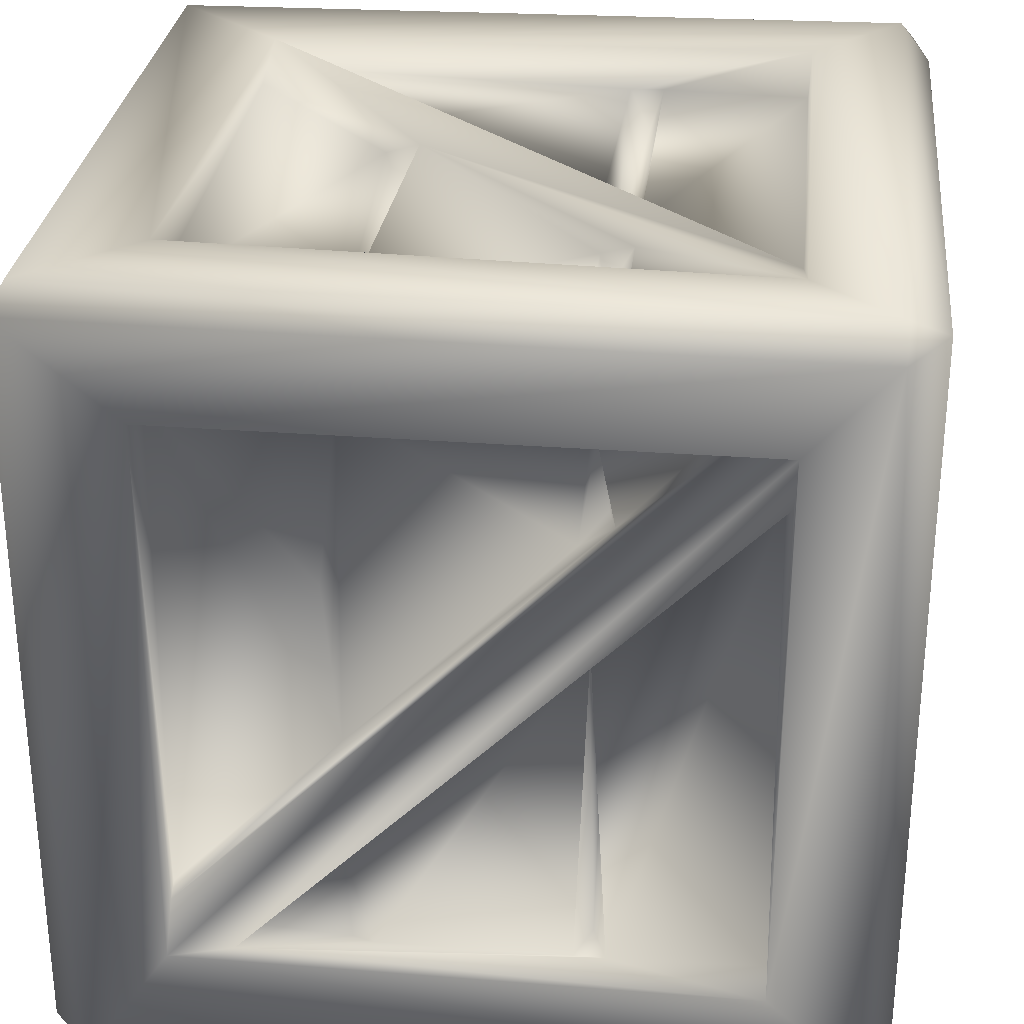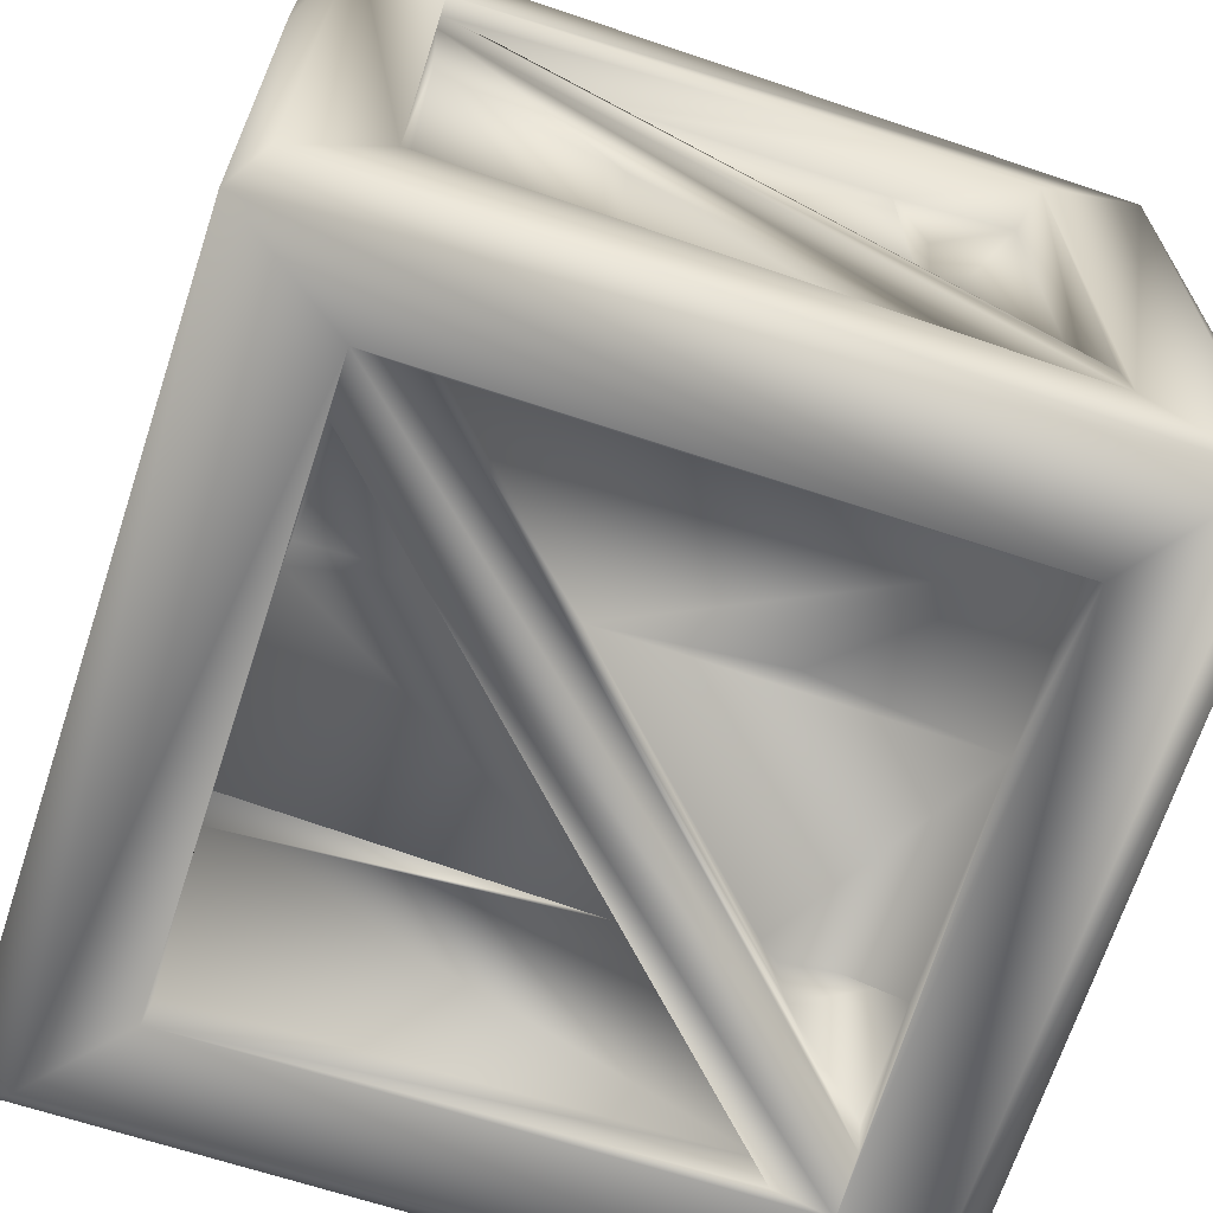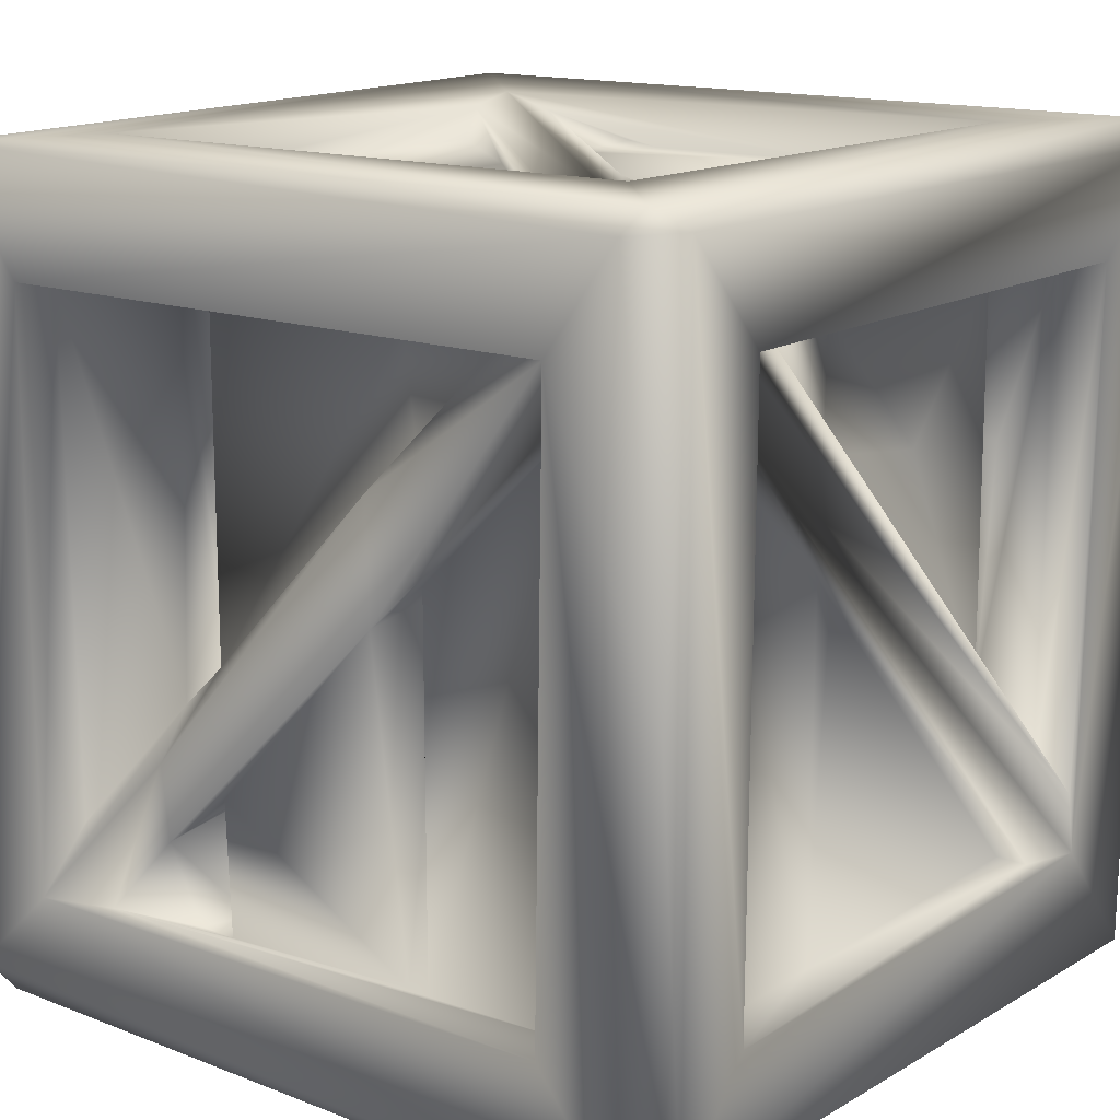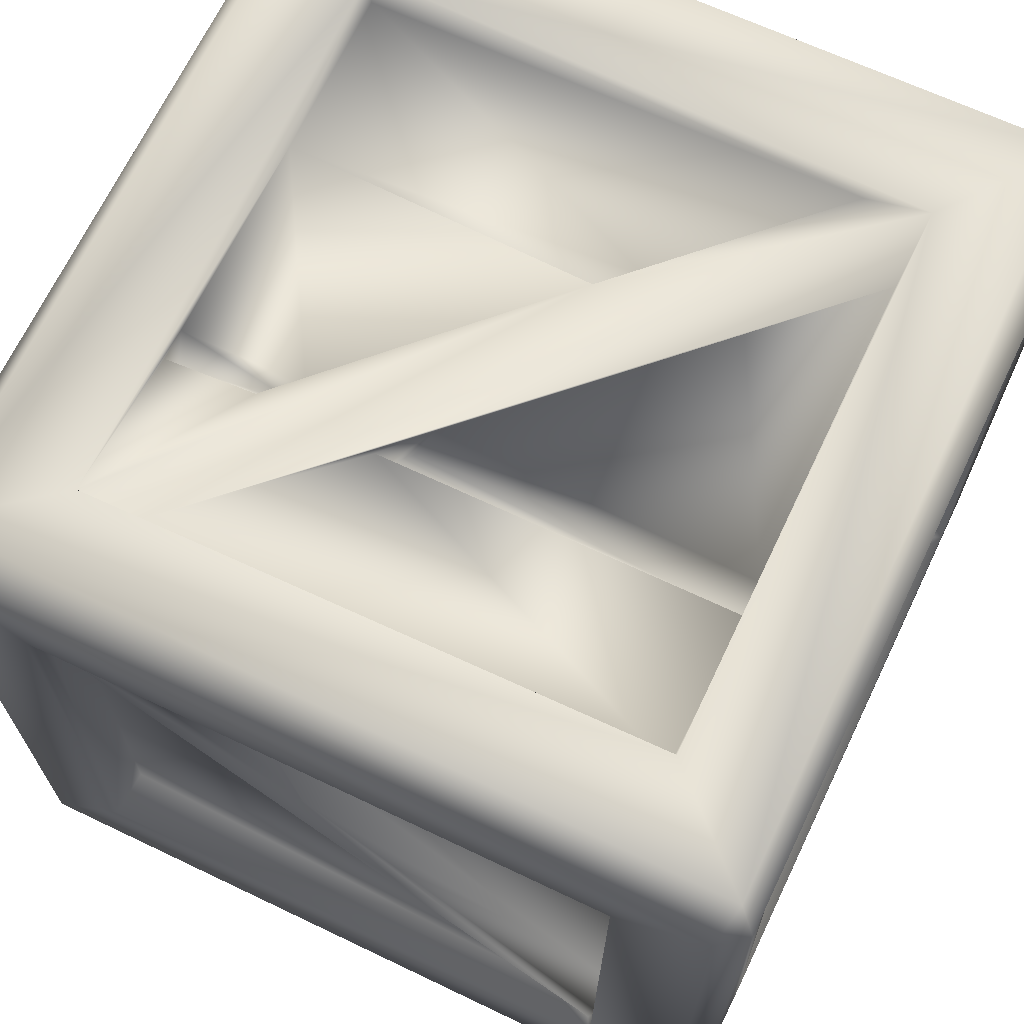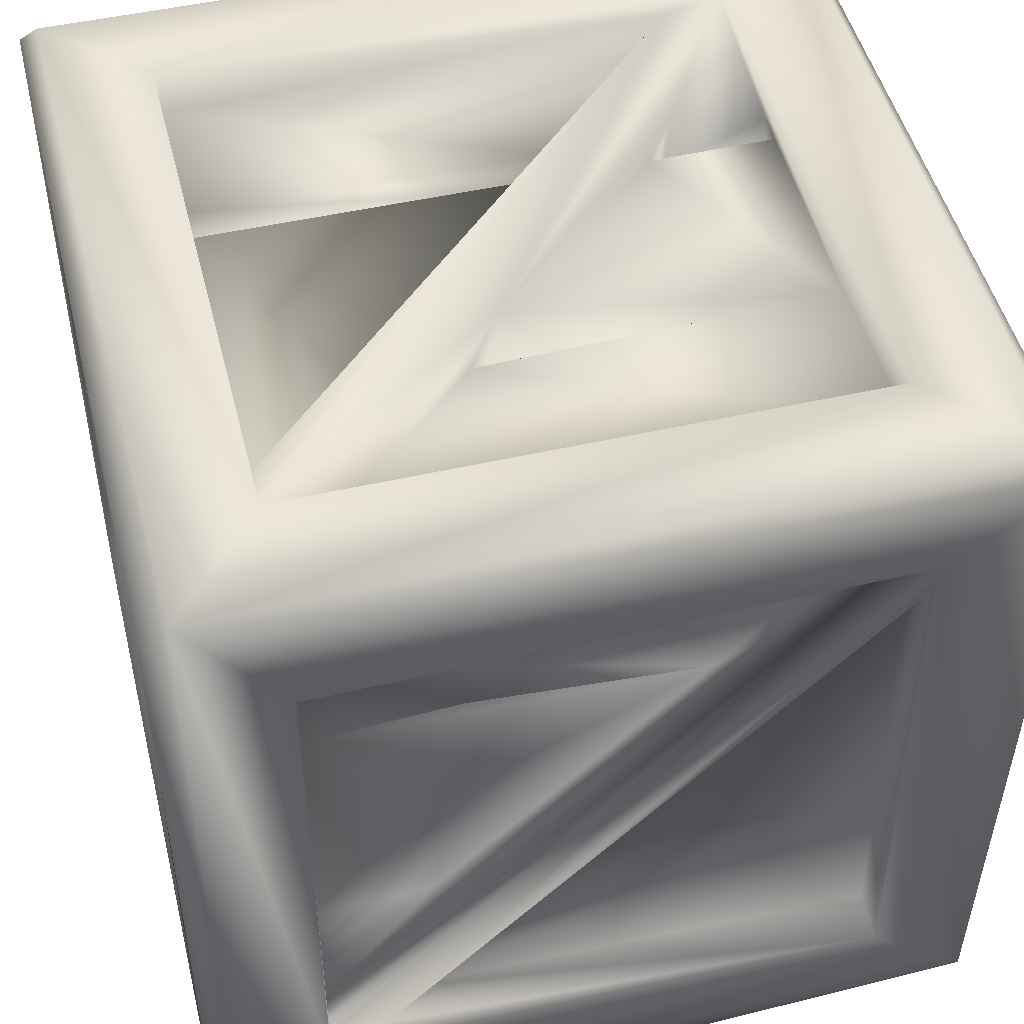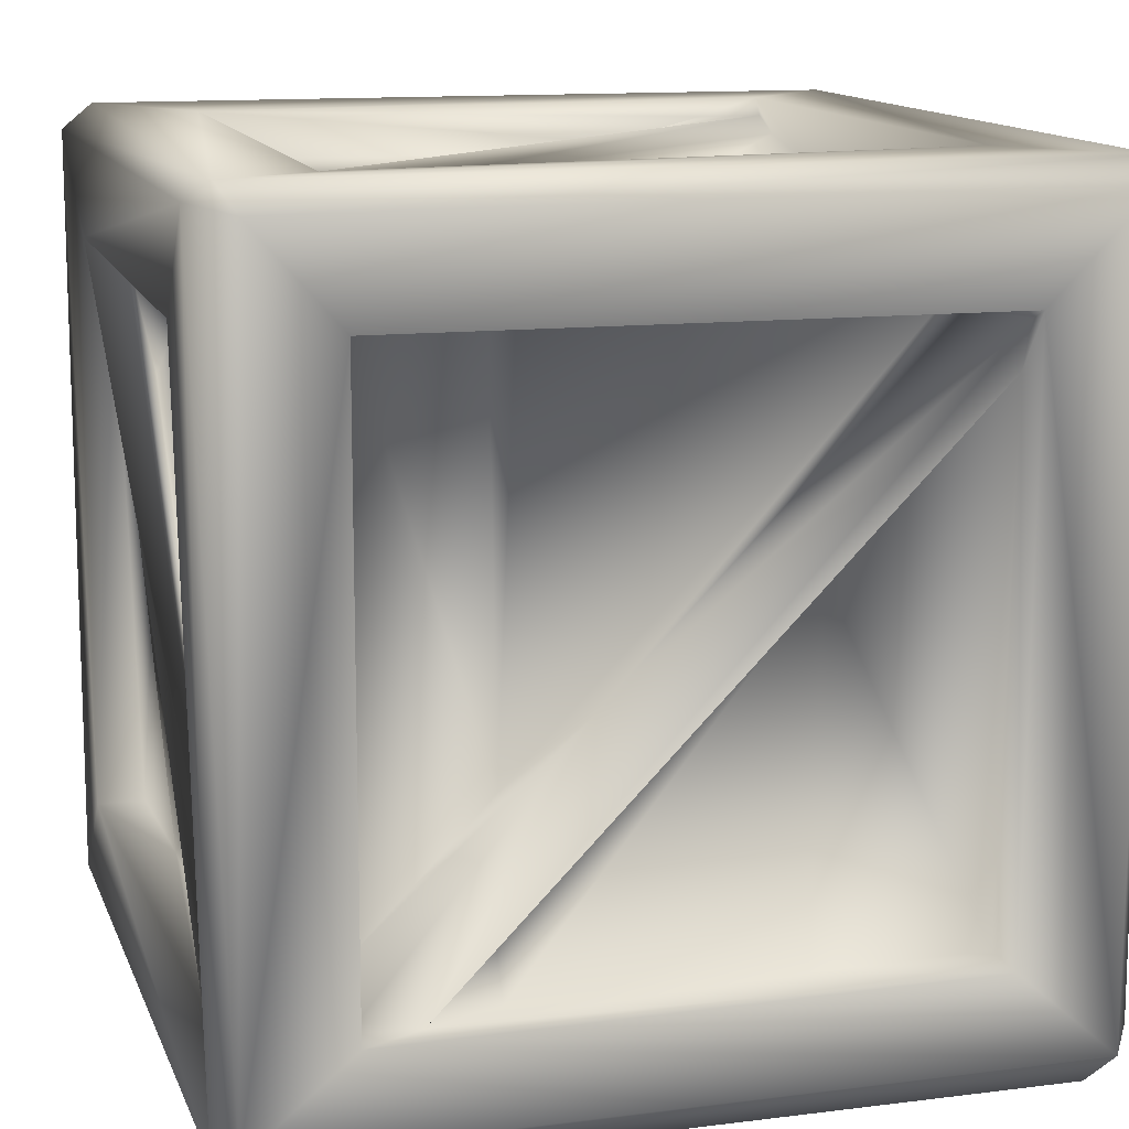
<metadata>
{"format":"obj","ext":"obj","renderer":"f3d","projection":"perspective","resolution":1024,"background":"white","views":[{"elev":28.4,"azim":6.3,"up":"+Z"},{"elev":-67.8,"azim":-108.0,"up":"+Y"},{"elev":14.6,"azim":-142.6,"up":"+Y"},{"elev":68.4,"azim":115.5,"up":"+Z"},{"elev":48.6,"azim":-103.9,"up":"+Z"},{"elev":13.1,"azim":73.7,"up":"+Y"}]}
</metadata>
<code>
o Group6941
v 0.2112 -0.2876 0.1685
v -0.1662 -0.2828 -0.2107
v 0.08303 -0.2652 0.04046
v 0.06803 -0.02408 0.2696
v 0.07137 0.2114 0.2654
v -0.08747 0.1307 0.2641
v 0.1069 -0.0932 -0.2887
v -0.07114 0.1119 -0.2872
v 0.07152 -0.02714 -0.2667
v 0.09127 -0.1338 -0.2385
v 0.07938 -0.1222 -0.2389
v 0.1065 -0.1489 -0.2833
v 0.09846 -0.2743 0.1412
v 0.1663 -0.2654 0.2107
v 0.08176 -0.2619 0.2112
v 0.1671 -0.2111 -0.2782
v 0.0971 -0.2112 -0.2657
v -0.08923 0.2628 0.2115
v 0.08643 0.2654 0.1311
v -0.07049 0.2755 -0.02747
v 0.1735 -0.2858 0.2109
v -0.0835 -0.2623 0.2118
v 0.2742 -0.301 0.2767
v 0.2113 -0.3005 -0.2113
v 0.2786 -0.3 -0.2704
v 0.2125 0.3001 -0.2114
v 0.07366 0.2653 -0.2112
v 0.1007 0.2658 -0.2111
v 0.272 -0.2655 -0.3019
v 0.2119 0.2128 -0.2998
v 0.2754 0.2977 -0.2965
v 0.2145 -0.2084 -0.298
v 0.2127 -0.2102 0.2921
v 0.21 -0.1666 0.2807
v -0.06853 0.02674 0.2827
v -0.2618 0.1593 -0.2048
v -0.2861 0.167 -0.2101
v -0.3002 -0.2096 -0.2151
v 0.07291 -0.2562 0.1165
v -0.0868 -0.2619 -0.04305
v -0.08427 -0.2111 0.2619
v 0.07369 -0.1173 0.2647
v 0.2105 0.2127 0.3006
v 0.2113 0.2876 0.1686
v -0.1677 0.2771 -0.2106
v -0.2052 0.2879 -0.2139
v -0.2093 0.3008 -0.2121
v -0.2117 0.2994 0.2105
v -0.2113 0.2874 -0.1686
v 0.2135 0.2953 0.21
v 0.07366 -0.2112 0.266
v -0.07916 0.2591 -0.1231
v 0.08558 0.2651 0.04292
v -0.08575 0.26 -0.2111
v -0.2086 -0.2119 -0.2995
v -0.2739 -0.2999 -0.2981
v -0.2783 0.3007 -0.2874
v -0.2687 0.2844 -0.3024
v -0.07866 -0.2114 -0.2611
v 0.06661 -0.211 -0.2683
v 0.07365 -0.1174 -0.265
v -0.06815 0.02561 -0.2808
v 0.08602 -0.2116 -0.2304
v 0.3031 0.2809 0.2731
v 0.3008 0.2828 -0.2852
v -0.2948 0.2823 0.2979
v -0.2999 0.2118 -0.2096
v -0.2998 0.2117 0.2113
v -0.2853 0.3016 0.2766
v -0.2972 -0.2988 0.2807
v -0.2111 -0.3006 0.2116
v 0.2754 -0.2846 0.2999
v -0.2107 -0.211 0.3004
v 0.09727 -0.2644 -0.2115
v 0.2063 -0.2654 0.1624
v -0.2121 -0.2961 -0.2114
v 0.2906 0.3001 0.2855
v 0.2796 0.2869 0.3016
v 0.3015 -0.2748 0.2868
v -0.2113 0.1686 -0.2876
v -0.2098 -0.2103 -0.2659
v 0.2127 -0.2988 0.2092
v -0.2111 -0.2658 -0.1678
v -0.2079 -0.2885 -0.1669
v -0.2097 0.2637 -0.1658
v 0.3007 0.2094 -0.2124
v 0.2997 -0.2113 -0.2105
v 0.3004 -0.2754 -0.283
v 0.211 -0.2659 -0.2077
v 0.2089 0.209 0.2643
v -0.1599 0.2097 0.2725
v 0.09726 0.2116 -0.2643
v 0.2121 0.2063 -0.2658
v -0.2092 0.2125 0.2955
v 0.1006 -0.05652 -0.2696
v 0.2053 -0.1612 -0.2648
v -0.2109 0.2094 -0.2945
v 0.2075 0.2638 -0.209
v -0.2861 -0.2833 0.3004
v 0.09726 0.2114 0.2659
v 0.2677 -0.1665 0.2108
v 0.3001 0.2119 0.2116
v 0.2999 -0.214 0.2118
v -0.28 -0.2116 0.1705
v -0.2936 -0.212 0.2124
v -0.08239 0.2112 -0.2629
v -0.1683 0.2111 -0.2795
v -0.2905 -0.1685 0.2111
v -0.286 0.2098 -0.2097
v -0.2628 0.2109 -0.07903
v 0.09878 -0.1403 0.2803
v 0.2867 -0.2023 0.2118
v 0.2104 0.2643 0.1545
v -0.3001 0.2868 -0.2765
v 0.2862 -0.2109 0.1702
v 0.07179 0.2624 0.2104
v 0.1728 0.2833 0.2102
v 0.2628 0.04532 -0.08917
v 0.2638 -0.209 -0.2093
v 0.275 0.1685 -0.2107
v 0.08693 0.2107 0.2322
v 0.09238 -0.04926 0.2395
v 0.2633 0.2109 -0.07026
v 0.2857 0.2022 -0.2116
v 0.2876 0.2105 -0.1666
v 0.08521 -0.2112 0.2331
v 0.0922 -0.1351 0.2393
v 0.07911 -0.1219 0.2391
v -0.2629 -0.1629 0.2066
v 0.09698 -0.2112 0.2657
v -0.2605 -0.2113 -0.0845
v 0.2861 -0.02617 0.06643
v -0.3005 -0.2849 -0.279
v 0.07383 0.2112 -0.265
v 0.08544 0.2111 -0.2327
v 0.07838 -0.03564 -0.2393
v 0.09171 -0.04801 -0.2378
v 0.07877 -0.03611 0.2392
v 0.2545 0.2107 0.1198
v 0.2623 0.2112 0.2054
v 0.2608 -0.07507 0.1176
v 0.2608 -0.2119 -0.08535
v 0.2661 0.211 0.1066
v 0.09221 -0.2397 0.04872
v 0.08609 -0.2331 -0.2111
v -0.2107 0.1646 0.2751
v -0.09744 0.05305 0.2654
v -0.2099 0.1658 -0.2646
v -0.2106 -0.2108 0.2651
v 0.09734 -0.05417 0.2641
v -0.2086 -0.2672 0.2098
v -0.09798 -0.2635 0.08008
v -0.08557 0.04306 0.2362
v -0.2091 0.2649 0.2101
v -0.09751 0.05439 -0.2657
v -0.08599 0.04305 -0.2337
v -0.09723 -0.2112 -0.2646
v -0.08648 0.2358 -0.04261
v -0.09766 0.2655 -0.05441
v 0.07391 -0.2646 -0.211
v 0.08651 -0.2308 0.2115
v -0.2985 0.00111 -0.2984
v -0.2625 0.1095 0.02695
v -0.2627 0.124 -0.08147
v -0.2638 -0.07321 0.1164
v -0.262 0.2111 0.1181
v -0.2663 0.21 0.2057
v 0.07947 -0.2372 0.03646
v -0.2798 0.211 -0.1681
v 0.09196 -0.2392 0.1346
v 0.2629 -0.2108 0.115
v -0.2658 0.03082 -0.07372
v -0.2644 -0.2049 0.1559
v -0.2651 -0.2095 -0.2081
v 0.2607 -0.1632 0.1202
v 0.262 0.2063 -0.1582
v -0.08546 0.1293 -0.254
v 0.09752 0.2659 0.2111
v -0.2649 0.04465 -0.08882
v -0.2657 0.09772 0.1314
v -0.249 0.09996 0.1199
v -0.06916 -0.2647 -0.211
v -0.08426 -0.2609 -0.2095
v -0.08855 -0.2666 -0.1323
v -0.1509 -0.2628 -0.2037
f 1 2 3
f 4 5 6
f 7 8 9
f 10 11 12
f 13 14 15
f 12 16 17
f 18 19 20
f 21 22 15
f 23 24 25
f 26 27 28
f 29 30 31
f 30 29 32
f 33 34 35
f 36 37 38
f 22 39 15
f 13 39 40
f 40 39 22
f 35 41 42
f 43 34 33
f 44 45 46
f 47 48 49
f 50 26 44
f 51 41 33
f 42 41 51
f 52 44 53
f 26 54 27
f 55 32 56
f 48 47 57
f 58 31 30
f 16 59 60
f 61 62 12
f 63 11 10
f 64 65 31
f 66 67 68
f 57 69 48
f 70 71 23
f 43 33 72
f 41 73 33
f 74 75 3
f 25 24 76
f 31 77 64
f 78 79 64
f 55 80 81
f 16 55 81
f 22 82 71
f 83 71 84
f 48 50 18
f 85 49 48
f 86 87 88
f 24 75 89
f 43 90 34
f 43 91 5
f 52 45 44
f 47 54 26
f 92 30 93
f 91 43 94
f 95 93 96
f 93 30 32
f 62 97 8
f 26 28 98
f 72 99 23
f 100 43 5
f 97 80 55
f 56 29 25
f 54 47 45
f 47 49 46
f 1 24 82
f 101 102 103
f 104 38 105
f 30 106 107
f 68 108 105
f 109 110 68
f 33 35 111
f 35 42 111
f 101 103 112
f 93 32 96
f 13 40 84
f 44 26 98
f 113 44 98
f 67 114 38
f 1 3 75
f 75 24 1
f 103 87 115
f 64 102 65
f 67 109 68
f 37 67 38
f 19 18 116
f 116 18 117
f 24 2 76
f 118 119 120
f 87 120 119
f 18 50 117
f 121 122 100
f 61 63 60
f 12 17 63
f 123 86 102
f 109 67 37
f 54 52 27
f 10 12 63
f 124 86 125
f 86 120 87
f 126 127 128
f 32 55 16
f 114 66 69
f 22 21 82
f 23 25 88
f 68 129 108
f 126 128 51
f 130 127 126
f 131 38 104
f 114 57 58
f 112 132 101
f 133 56 70
f 134 135 136
f 135 92 137
f 122 138 4
f 5 4 138
f 79 72 23
f 139 102 140
f 141 139 140
f 76 84 71
f 141 101 132
f 141 140 101
f 115 87 142
f 139 141 143
f 136 135 137
f 144 145 74
f 35 146 147
f 77 78 64
f 80 148 81
f 41 149 73
f 147 149 41
f 100 122 150
f 122 4 150
f 123 125 86
f 71 151 22
f 40 22 152
f 62 148 80
f 147 153 35
f 48 18 154
f 148 62 155
f 121 100 5
f 62 59 156
f 85 20 49
f 156 155 62
f 155 156 157
f 158 20 159
f 159 20 85
f 35 153 41
f 20 158 18
f 11 61 12
f 61 11 63
f 74 2 24
f 145 160 74
f 159 18 158
f 92 134 30
f 134 92 135
f 16 157 59
f 156 59 157
f 15 161 13
f 137 92 95
f 9 136 137
f 111 128 127
f 111 127 130
f 39 161 15
f 114 162 133
f 163 164 165
f 110 166 68
f 68 167 129
f 168 3 160
f 108 164 169
f 139 143 102
f 110 169 164
f 169 109 108
f 109 169 110
f 161 170 13
f 170 39 13
f 142 171 115
f 104 172 173
f 174 38 131
f 118 115 175
f 172 131 173
f 33 111 130
f 103 115 112
f 134 136 9
f 56 71 70
f 176 125 123
f 176 132 125
f 125 132 124
f 106 177 107
f 177 9 8
f 51 130 126
f 33 130 51
f 177 8 107
f 178 116 117
f 178 19 116
f 131 36 174
f 37 36 179
f 16 7 32
f 47 46 45
f 128 42 51
f 42 128 111
f 102 79 103
f 180 181 165
f 181 166 165
f 182 183 2
f 183 182 184
f 183 185 2
f 17 60 63
f 16 60 17
f 107 8 97
f 54 45 52
f 5 91 6
f 173 131 104
f 31 58 57
f 5 138 121
f 172 179 131
f 179 172 37
f 26 77 31
f 124 132 115
f 109 37 108
f 118 175 171
f 144 3 168
f 144 74 3
f 68 166 167
f 29 31 65
f 180 166 181
f 40 83 84
f 83 40 151
f 19 178 117
f 66 78 77
f 91 94 34
f 34 94 35
f 95 32 7
f 96 32 95
f 162 114 58
f 4 6 91
f 91 34 4
f 9 137 95
f 57 47 26
f 15 14 21
f 31 57 26
f 21 14 13
f 98 28 113
f 84 21 13
f 79 23 88
f 153 147 41
f 95 92 93
f 166 163 165
f 108 165 164
f 118 171 142
f 78 72 79
f 7 16 12
f 86 124 120
f 8 7 62
f 66 77 69
f 62 7 12
f 110 163 166
f 110 164 163
f 132 112 115
f 108 37 105
f 37 104 105
f 114 133 38
f 114 69 57
f 167 166 180
f 167 180 165
f 108 129 165
f 129 167 165
f 61 60 59
f 148 157 81
f 151 40 152
f 148 155 157
f 151 152 22
f 141 132 176
f 176 143 141
f 78 43 72
f 179 36 131
f 89 74 24
f 74 89 75
f 103 79 88
f 78 94 43
f 28 27 53
f 146 149 147
f 97 62 80
f 38 133 105
f 53 44 113
f 28 53 113
f 21 2 82
f 2 1 82
f 18 85 154
f 160 2 74
f 48 154 85
f 182 160 3
f 175 115 171
f 71 82 23
f 46 20 117
f 25 29 88
f 44 46 50
f 150 34 90
f 46 117 50
f 50 48 77
f 46 49 20
f 24 23 82
f 35 94 146
f 4 34 150
f 78 66 94
f 62 61 59
f 100 90 43
f 100 150 90
f 20 19 117
f 16 81 157
f 66 114 67
f 70 66 105
f 70 99 66
f 184 3 2
f 184 182 3
f 160 182 2
f 9 177 106
f 176 123 143
f 123 102 143
f 70 105 133
f 32 29 56
f 119 142 87
f 50 77 26
f 119 118 142
f 66 68 105
f 76 71 56
f 97 58 30
f 76 56 25
f 120 124 115
f 118 120 115
f 88 29 65
f 76 21 84
f 9 95 7
f 76 2 21
f 149 146 73
f 37 172 104
f 133 162 56
f 185 183 184
f 2 185 184
f 99 70 23
f 94 66 73
f 102 64 79
f 102 86 65
f 85 18 159
f 140 102 101
f 97 56 162
f 162 58 97
f 36 38 174
f 168 160 145
f 30 134 106
f 106 134 9
f 97 30 107
f 48 69 77
f 27 52 53
f 65 86 88
f 72 73 99
f 33 73 72
f 146 94 73
f 56 97 55
f 66 99 73
f 87 103 88
f 83 151 71
f 170 161 39
f 145 144 168
f 138 122 121

</code>
